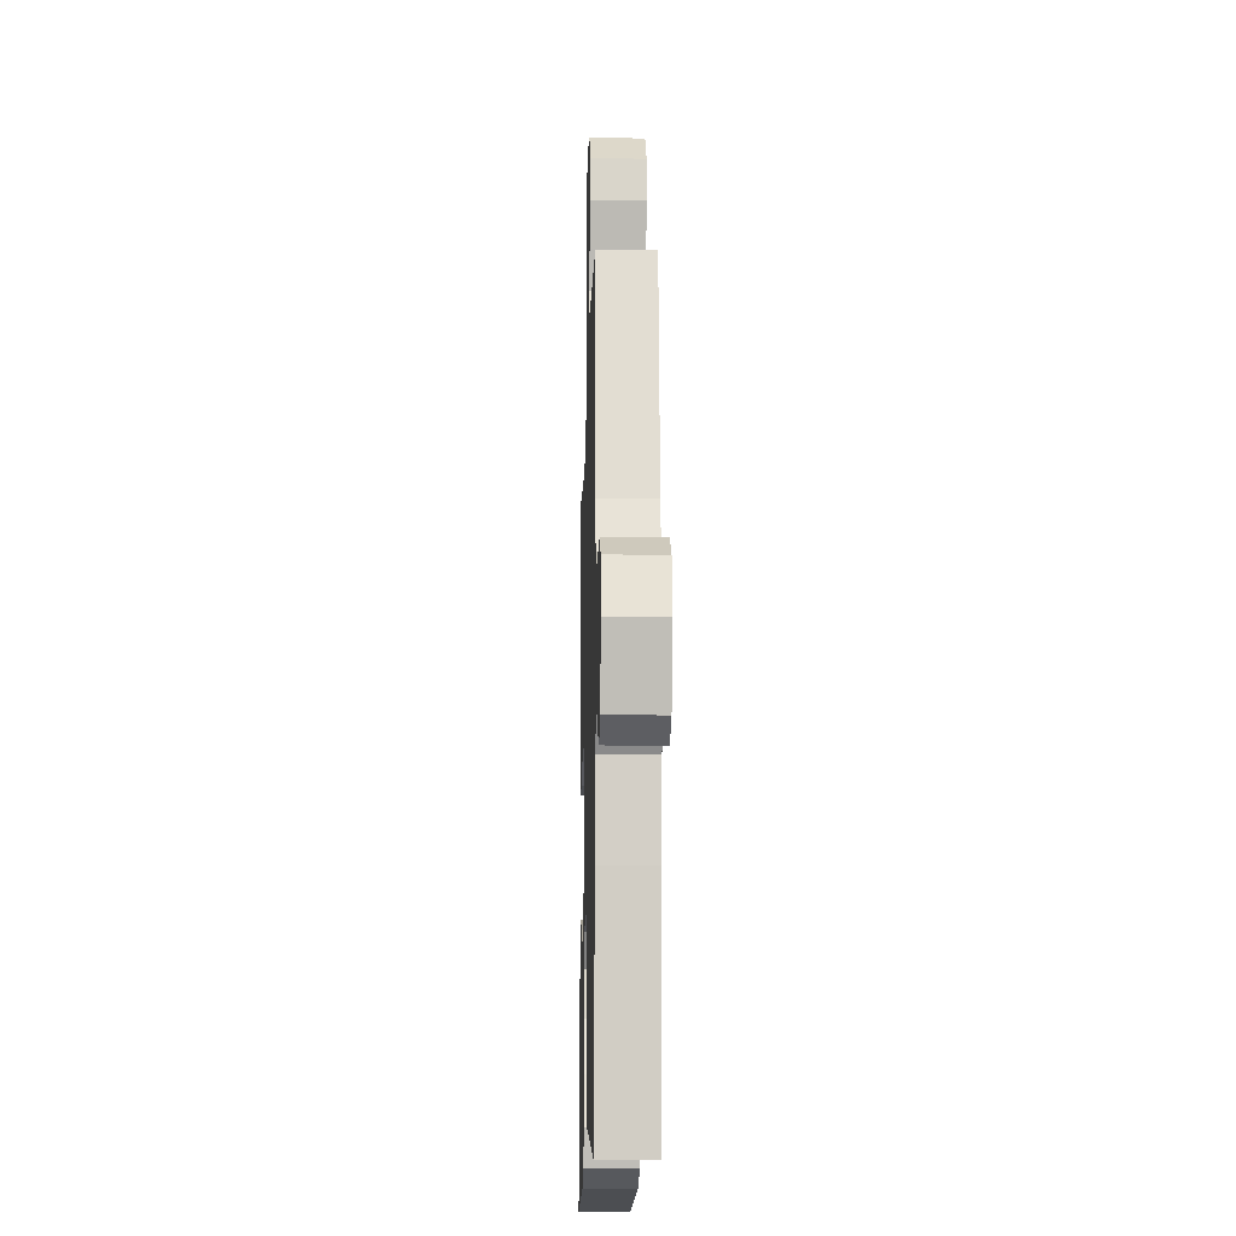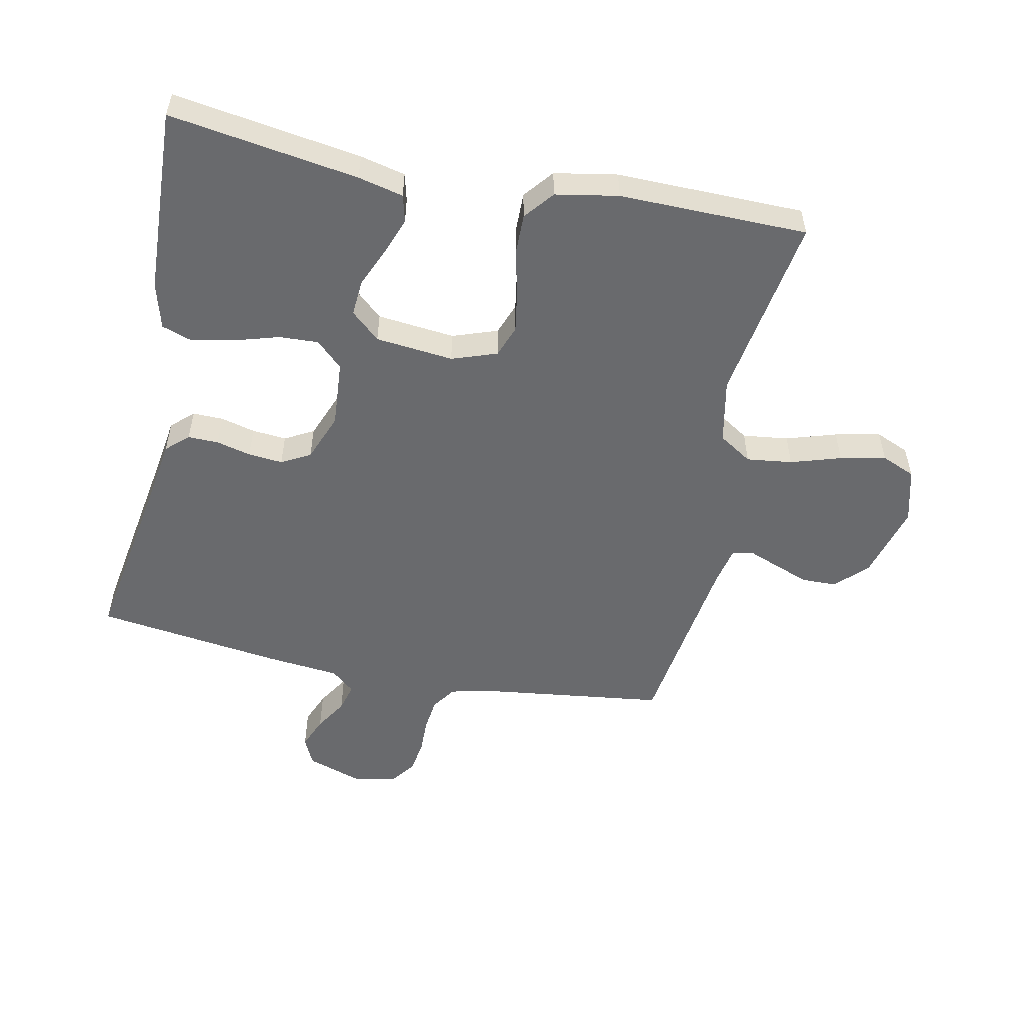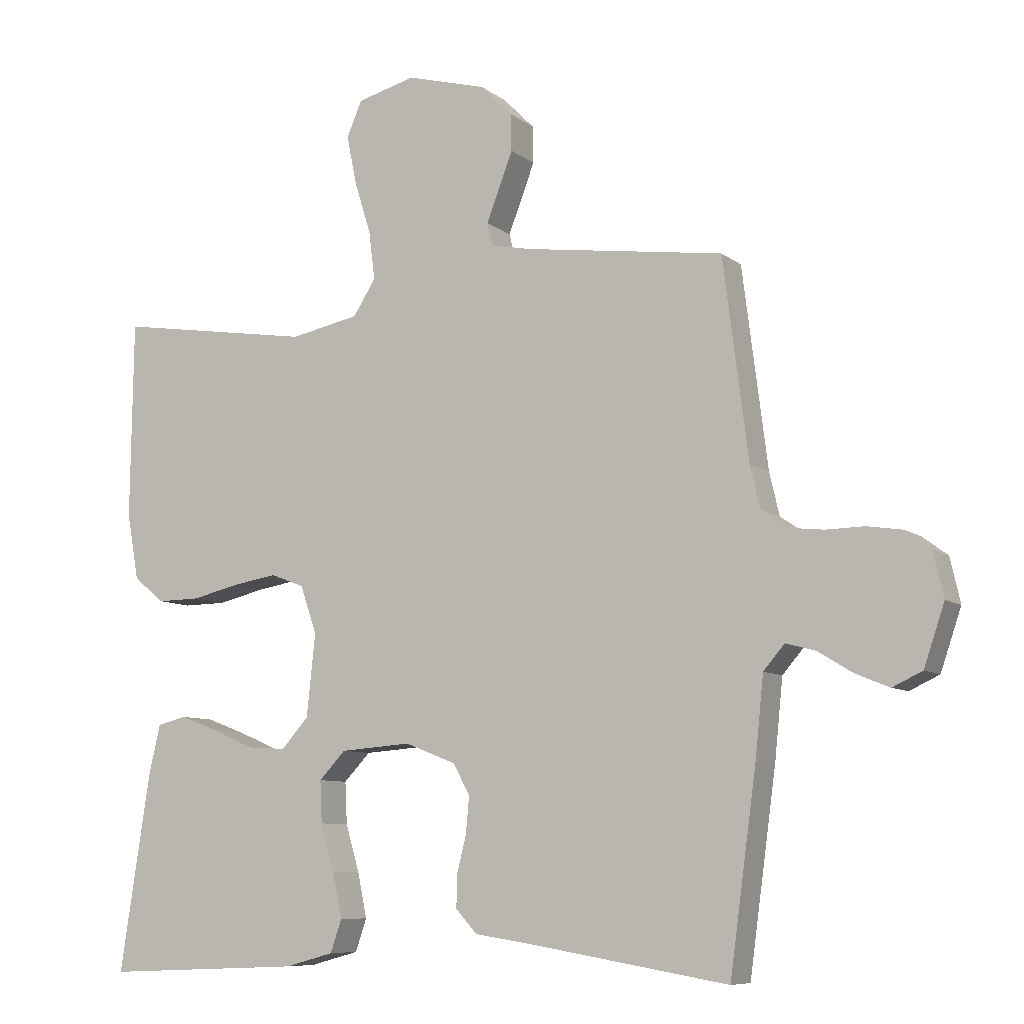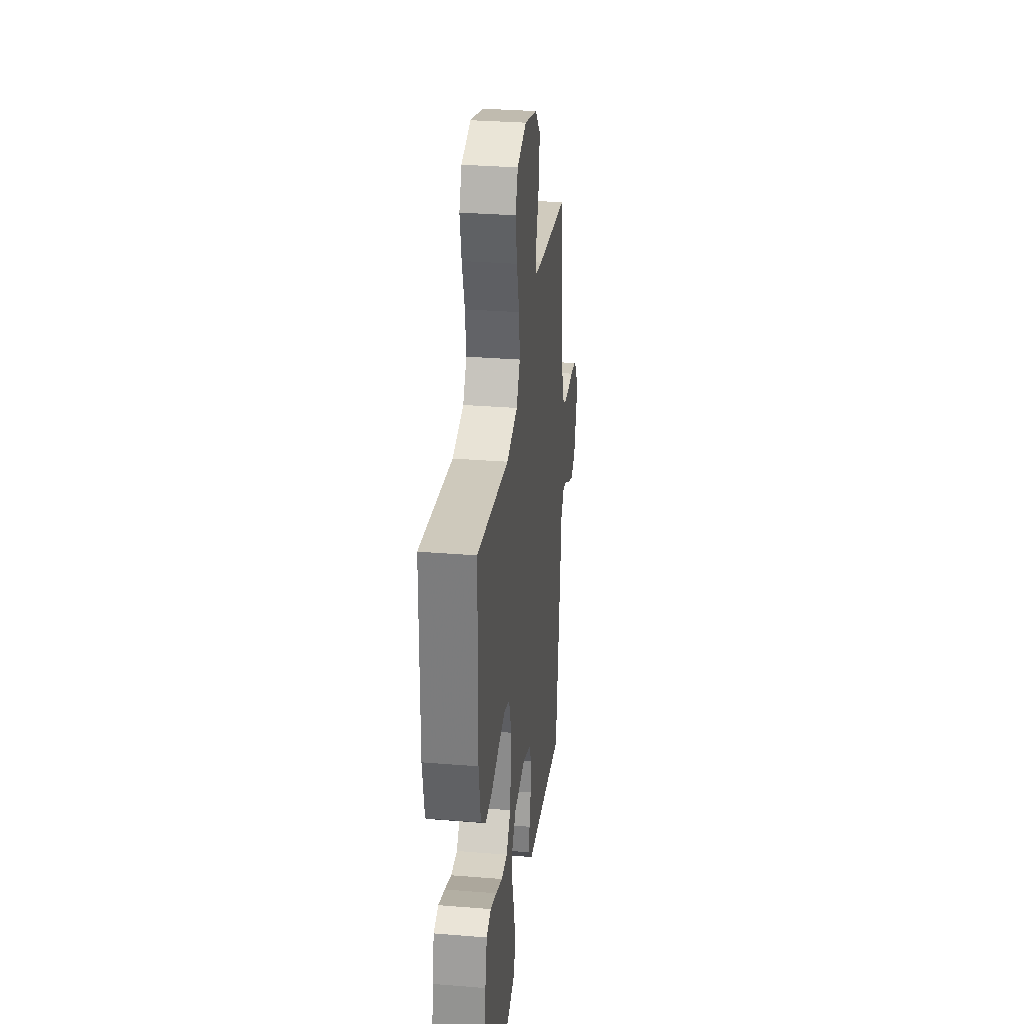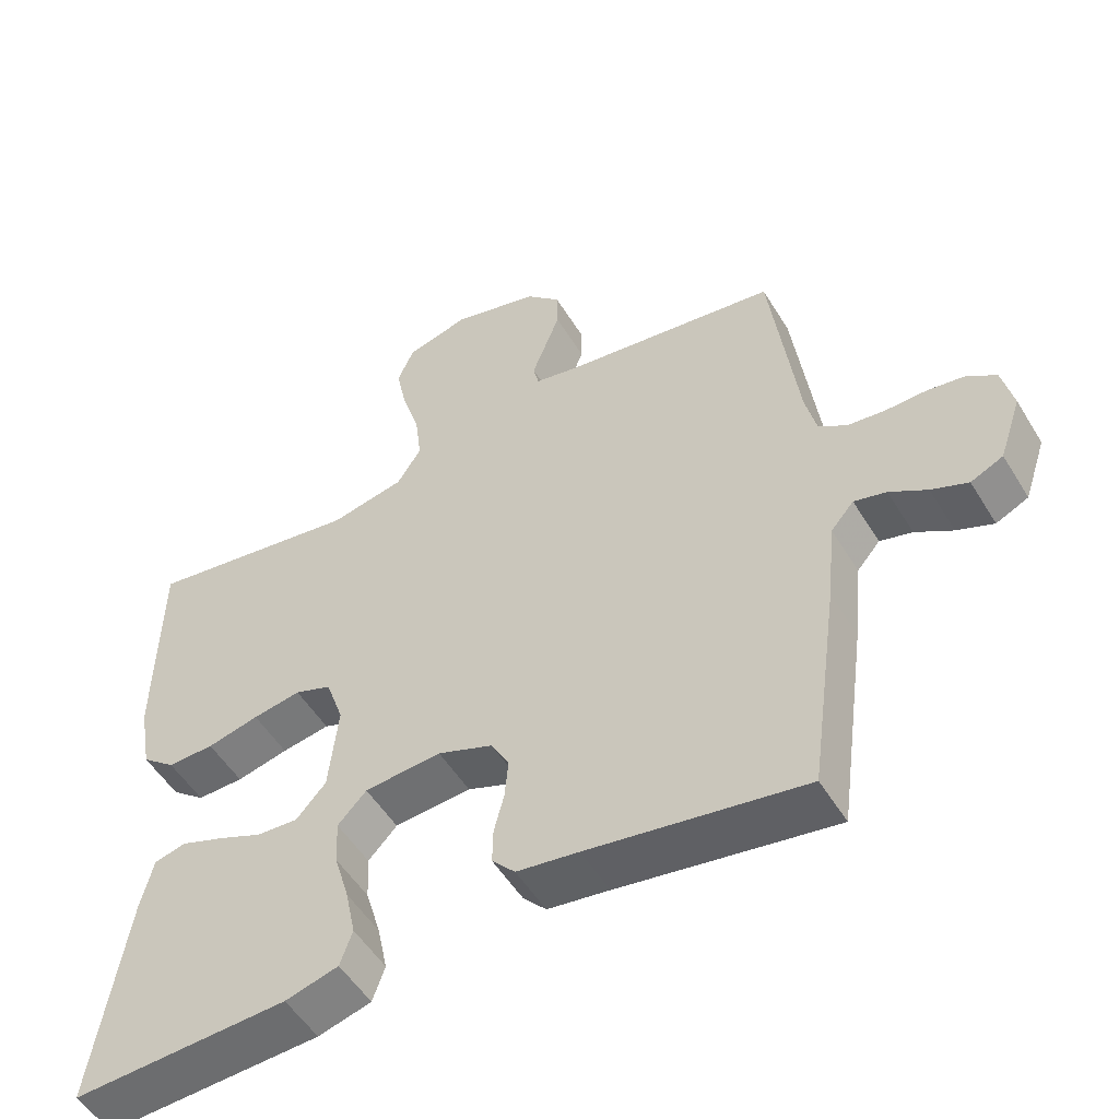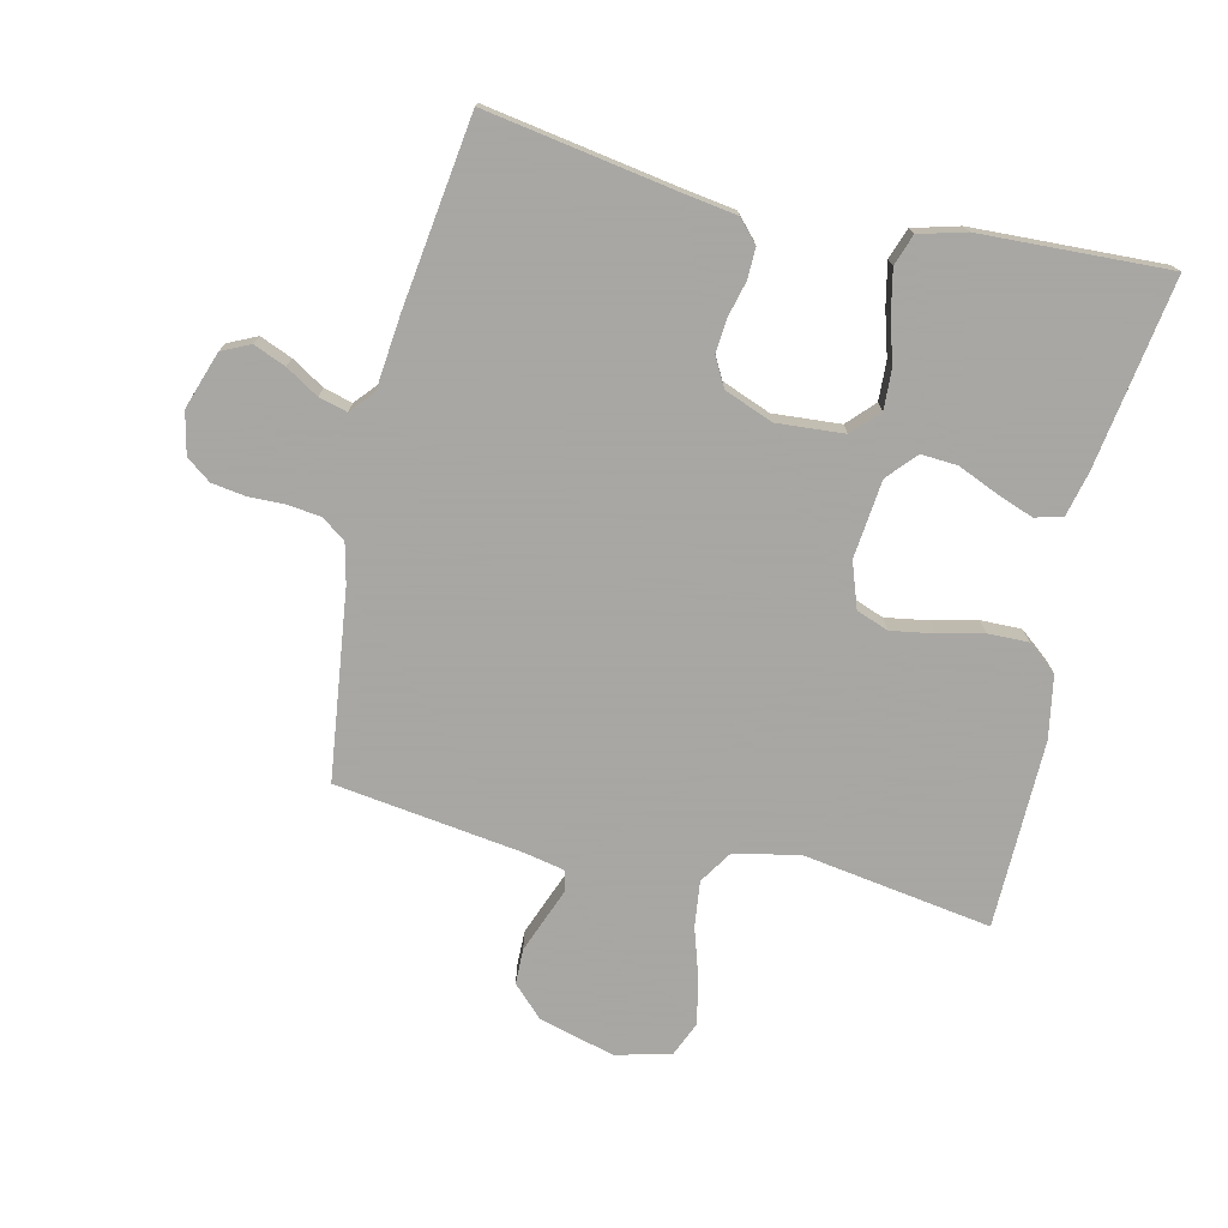
<metadata>
{"format":"obj","ext":"obj","renderer":"f3d","projection":"perspective","resolution":1024,"background":"white","views":[{"elev":-14.2,"azim":88.4,"up":"+Z"},{"elev":-53.1,"azim":-101.6,"up":"+Y"},{"elev":-8.3,"azim":27.8,"up":"+Z"},{"elev":31.1,"azim":-83.4,"up":"+Z"},{"elev":-52.5,"azim":30.7,"up":"+Z"},{"elev":-74.4,"azim":167.0,"up":"+Y"}]}
</metadata>
<code>
v -0.5 0.07 -0.5
v -0.454 0.07 -0.2
v -0.437 0.07 -0.128
v -0.393 0.07 -0.117
v -0.334 0.07 -0.139
v -0.271 0.07 -0.166
v -0.213 0.07 -0.17
v -0.172 0.07 -0.124
v -0.159 0.07 0
v -0.184 0.07 0.072
v -0.235 0.07 0.091
v -0.302 0.07 0.08
v -0.374 0.07 0.063
v -0.439 0.07 0.062
v -0.486 0.07 0.1
v -0.504 0.07 0.2
v -0.5 0.07 0.5
v -0.2 0.07 0.453
v -0.096 0.07 0.474
v -0.062 0.07 0.527
v -0.071 0.07 0.6
v -0.096 0.07 0.68
v -0.111 0.07 0.753
v -0.088 0.07 0.807
v 0 0.07 0.83
v 0.121 0.07 0.797
v 0.169 0.07 0.749
v 0.17 0.07 0.693
v 0.149 0.07 0.638
v 0.13 0.07 0.589
v 0.138 0.07 0.555
v 0.2 0.07 0.542
v 0.5 0.07 0.5
v 0.538 0.07 0.2
v 0.553 0.07 0.136
v 0.592 0.07 0.109
v 0.645 0.07 0.103
v 0.702 0.07 0.104
v 0.755 0.07 0.096
v 0.794 0.07 0.067
v 0.809 0.07 0
v 0.778 0.07 -0.091
v 0.733 0.07 -0.112
v 0.682 0.07 -0.091
v 0.63 0.07 -0.059
v 0.585 0.07 -0.047
v 0.553 0.07 -0.084
v 0.541 0.07 -0.2
v 0.5 0.07 -0.5
v 0.2 0.07 -0.45
v 0.114 0.07 -0.437
v 0.082 0.07 -0.402
v 0.083 0.07 -0.353
v 0.097 0.07 -0.298
v 0.102 0.07 -0.243
v 0.077 0.07 -0.197
v 0 0.07 -0.167
v -0.107 0.07 -0.175
v -0.147 0.07 -0.217
v -0.144 0.07 -0.28
v -0.123 0.07 -0.351
v -0.109 0.07 -0.418
v -0.126 0.07 -0.467
v -0.2 0.07 -0.487
v -0.5 0 -0.5
v -0.454 0 -0.2
v -0.437 0 -0.128
v -0.393 0 -0.117
v -0.334 0 -0.139
v -0.271 0 -0.166
v -0.213 0 -0.17
v -0.172 0 -0.124
v -0.159 0 0
v -0.184 0 0.072
v -0.235 0 0.091
v -0.302 0 0.08
v -0.374 0 0.063
v -0.439 0 0.062
v -0.486 0 0.1
v -0.504 0 0.2
v -0.5 0 0.5
v -0.2 0 0.453
v -0.096 0 0.474
v -0.062 0 0.527
v -0.071 0 0.6
v -0.096 0 0.68
v -0.111 0 0.753
v -0.088 0 0.807
v 0 0 0.83
v 0.121 0 0.797
v 0.169 0 0.749
v 0.17 0 0.693
v 0.149 0 0.638
v 0.13 0 0.589
v 0.138 0 0.555
v 0.2 0 0.542
v 0.5 0 0.5
v 0.538 0 0.2
v 0.553 0 0.136
v 0.592 0 0.109
v 0.645 0 0.103
v 0.702 0 0.104
v 0.755 0 0.096
v 0.794 0 0.067
v 0.809 0 0
v 0.778 0 -0.091
v 0.733 0 -0.112
v 0.682 0 -0.091
v 0.63 0 -0.059
v 0.585 0 -0.047
v 0.553 0 -0.084
v 0.541 0 -0.2
v 0.5 0 -0.5
v 0.2 0 -0.45
v 0.114 0 -0.437
v 0.082 0 -0.402
v 0.083 0 -0.353
v 0.097 0 -0.298
v 0.102 0 -0.243
v 0.077 0 -0.197
v 0 0 -0.167
v -0.107 0 -0.175
v -0.147 0 -0.217
v -0.144 0 -0.28
v -0.123 0 -0.351
v -0.109 0 -0.418
v -0.126 0 -0.467
v -0.2 0 -0.487
f 4 5 6
f 3 4 6
f 2 3 6
f 1 2 6
f 64 1 6
f 63 64 6
f 62 63 6
f 61 62 6
f 60 61 6
f 59 60 6 7
f 58 59 7 8
f 57 58 8 9
f 56 57 9 10
f 52 53 54
f 51 52 54
f 50 51 54
f 50 54 55
f 49 50 55
f 48 49 55
f 47 48 55
f 46 47 55 56
f 43 44 45
f 42 43 45
f 41 42 45
f 40 41 45
f 39 40 45
f 38 39 45
f 37 38 45
f 36 37 45 46
f 46 56 10
f 36 46 10
f 35 36 10
f 32 33 34
f 35 10 11
f 34 35 11
f 32 34 11
f 31 32 11
f 28 29 30
f 27 28 30
f 26 27 30
f 25 26 30
f 24 25 30
f 23 24 30
f 22 23 30
f 21 22 30
f 20 21 30 31
f 16 17 18
f 15 16 18
f 14 15 18
f 13 14 18
f 12 13 18
f 12 18 19
f 19 20 31
f 12 19 31
f 11 12 31
f 70 69 68
f 70 68 67
f 70 67 66
f 70 66 65
f 70 65 128
f 70 128 127
f 70 127 126
f 70 126 125
f 70 125 124
f 71 70 124 123
f 72 71 123 122
f 73 72 122 121
f 74 73 121 120
f 118 117 116
f 118 116 115
f 118 115 114
f 119 118 114
f 119 114 113
f 119 113 112
f 119 112 111
f 120 119 111 110
f 109 108 107
f 109 107 106
f 109 106 105
f 109 105 104
f 109 104 103
f 109 103 102
f 109 102 101
f 110 109 101 100
f 74 120 110
f 74 110 100
f 74 100 99
f 98 97 96
f 75 74 99
f 75 99 98
f 75 98 96
f 75 96 95
f 94 93 92
f 94 92 91
f 94 91 90
f 94 90 89
f 94 89 88
f 94 88 87
f 94 87 86
f 94 86 85
f 95 94 85 84
f 82 81 80
f 82 80 79
f 82 79 78
f 82 78 77
f 82 77 76
f 83 82 76
f 95 84 83
f 95 83 76
f 95 76 75
f 1 65 66 2
f 2 66 67 3
f 3 67 68 4
f 4 68 69 5
f 5 69 70 6
f 6 70 71 7
f 7 71 72 8
f 8 72 73 9
f 9 73 74 10
f 10 74 75 11
f 11 75 76 12
f 12 76 77 13
f 13 77 78 14
f 14 78 79 15
f 15 79 80 16
f 16 80 81 17
f 17 81 82 18
f 18 82 83 19
f 19 83 84 20
f 20 84 85 21
f 21 85 86 22
f 22 86 87 23
f 23 87 88 24
f 24 88 89 25
f 25 89 90 26
f 26 90 91 27
f 27 91 92 28
f 28 92 93 29
f 29 93 94 30
f 30 94 95 31
f 31 95 96 32
f 32 96 97 33
f 33 97 98 34
f 34 98 99 35
f 35 99 100 36
f 36 100 101 37
f 37 101 102 38
f 38 102 103 39
f 39 103 104 40
f 40 104 105 41
f 41 105 106 42
f 42 106 107 43
f 43 107 108 44
f 44 108 109 45
f 45 109 110 46
f 46 110 111 47
f 47 111 112 48
f 48 112 113 49
f 49 113 114 50
f 50 114 115 51
f 51 115 116 52
f 52 116 117 53
f 53 117 118 54
f 54 118 119 55
f 55 119 120 56
f 56 120 121 57
f 57 121 122 58
f 58 122 123 59
f 59 123 124 60
f 60 124 125 61
f 61 125 126 62
f 62 126 127 63
f 63 127 128 64
f 64 128 65 1

</code>
